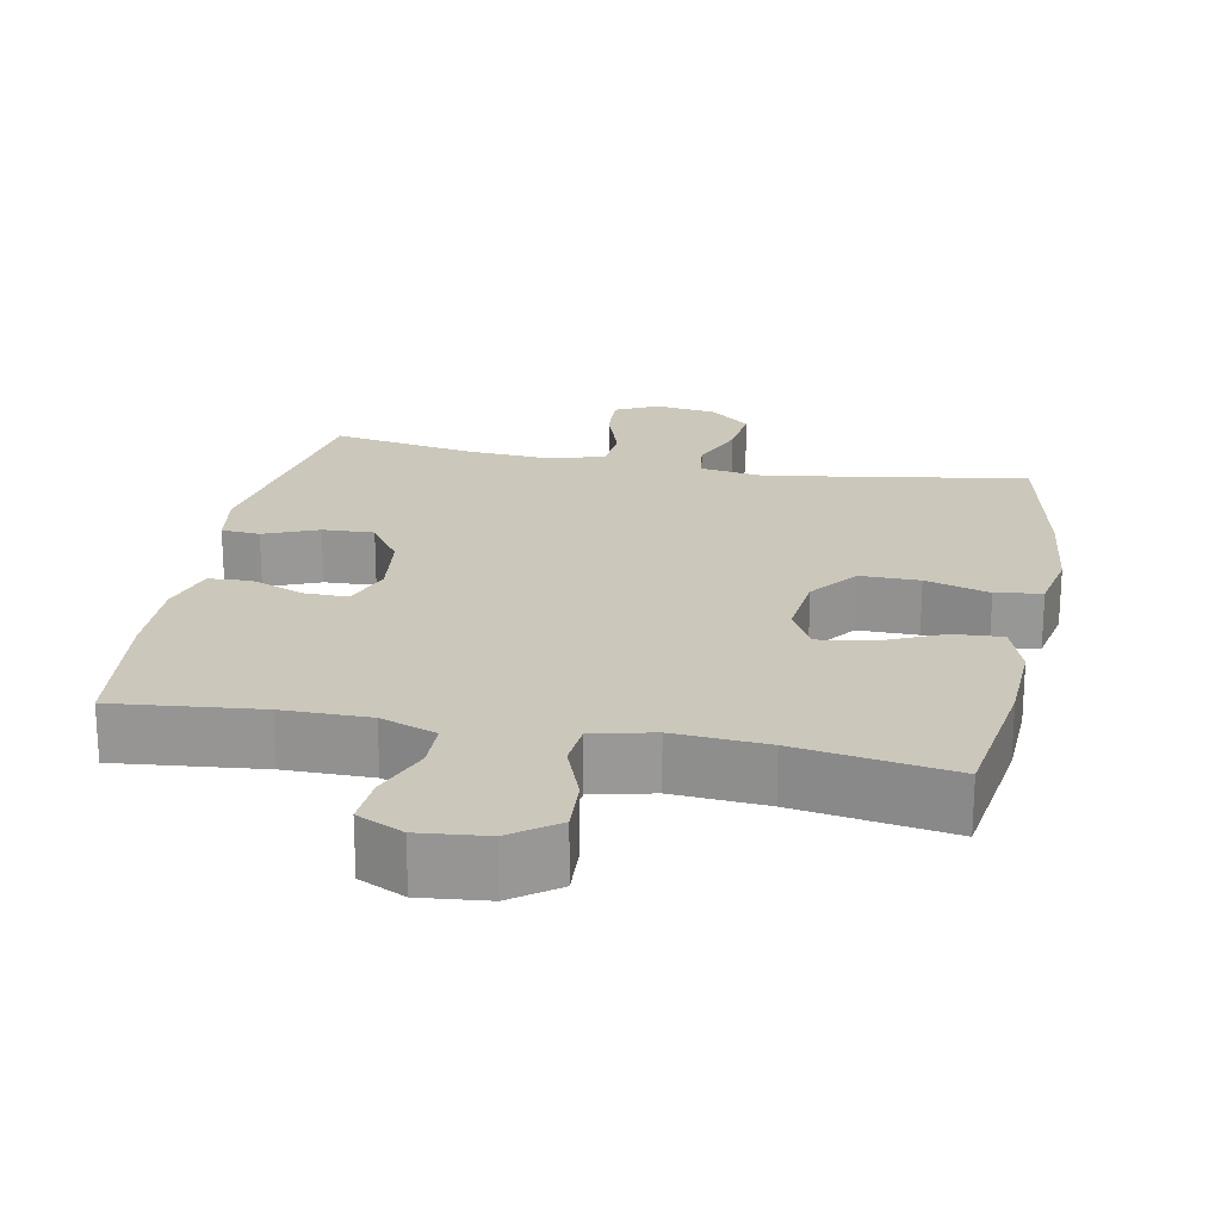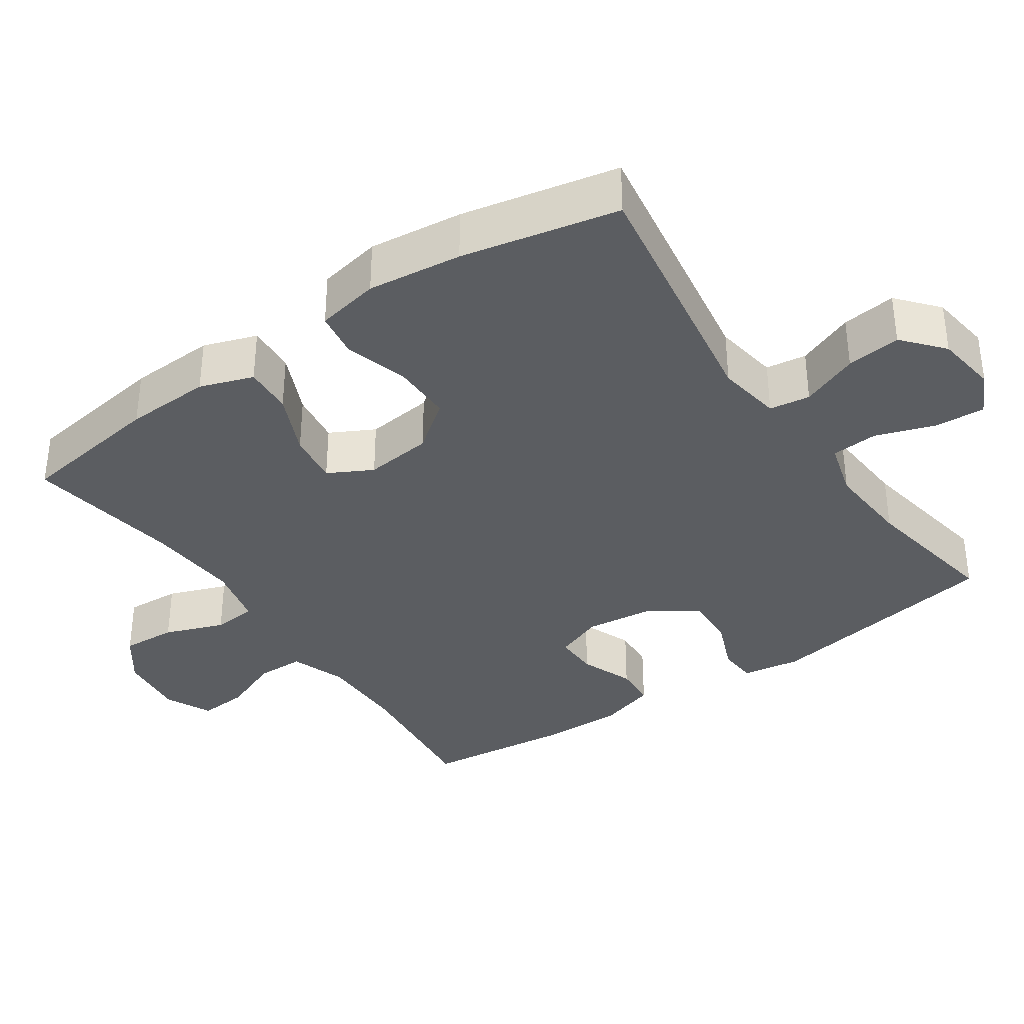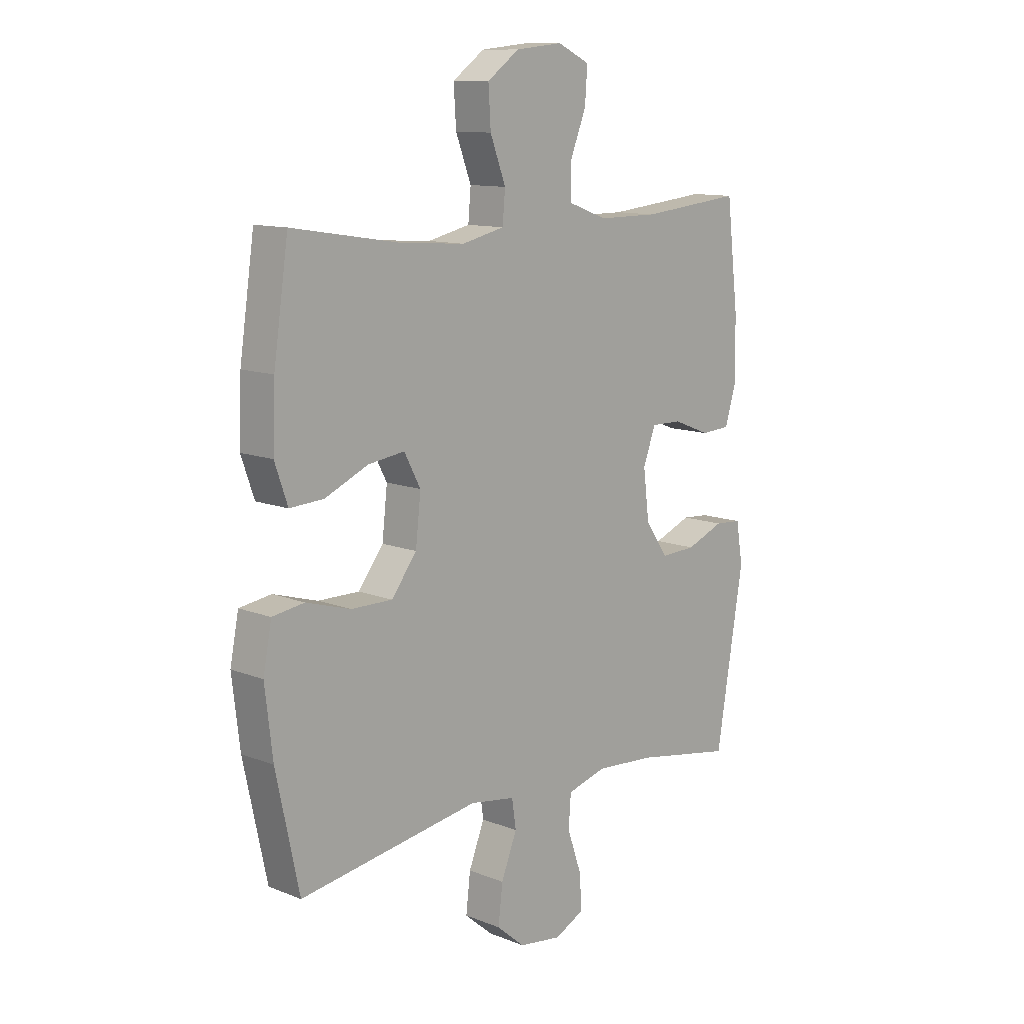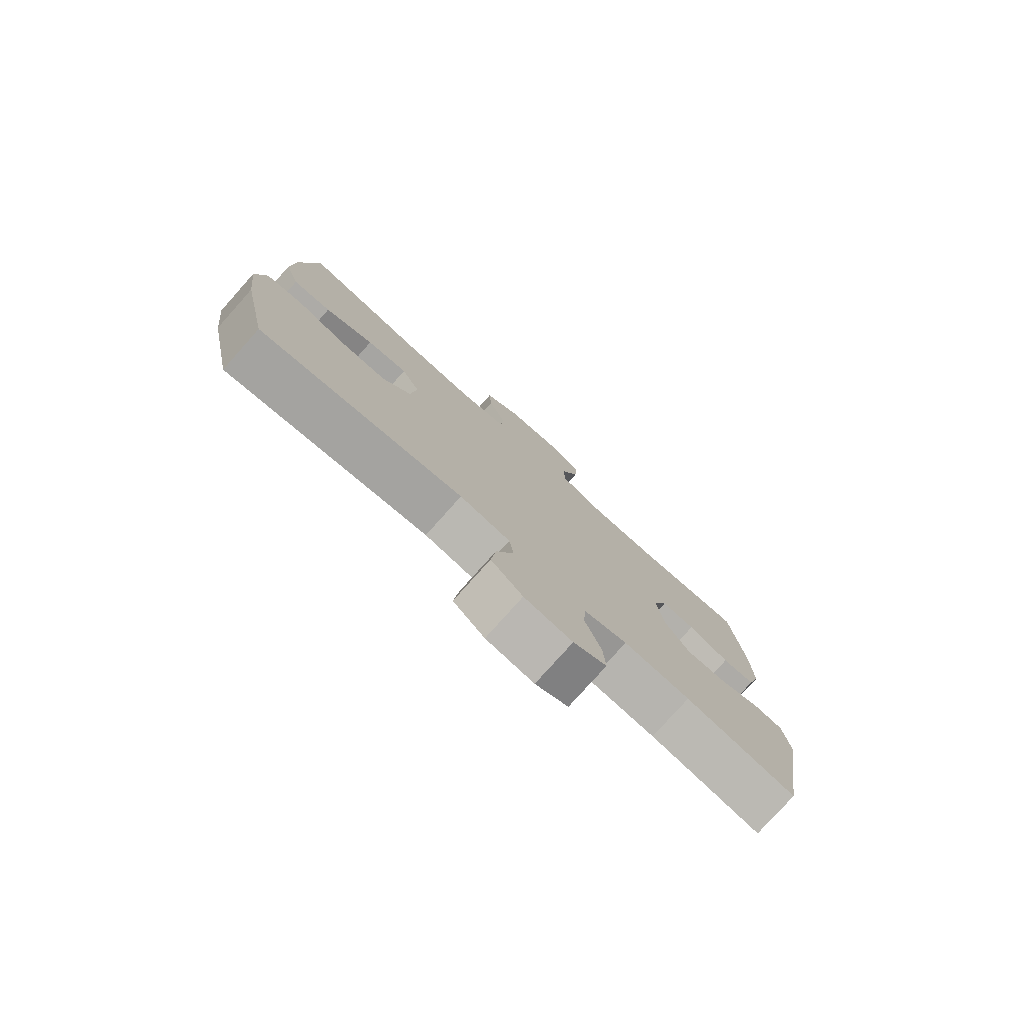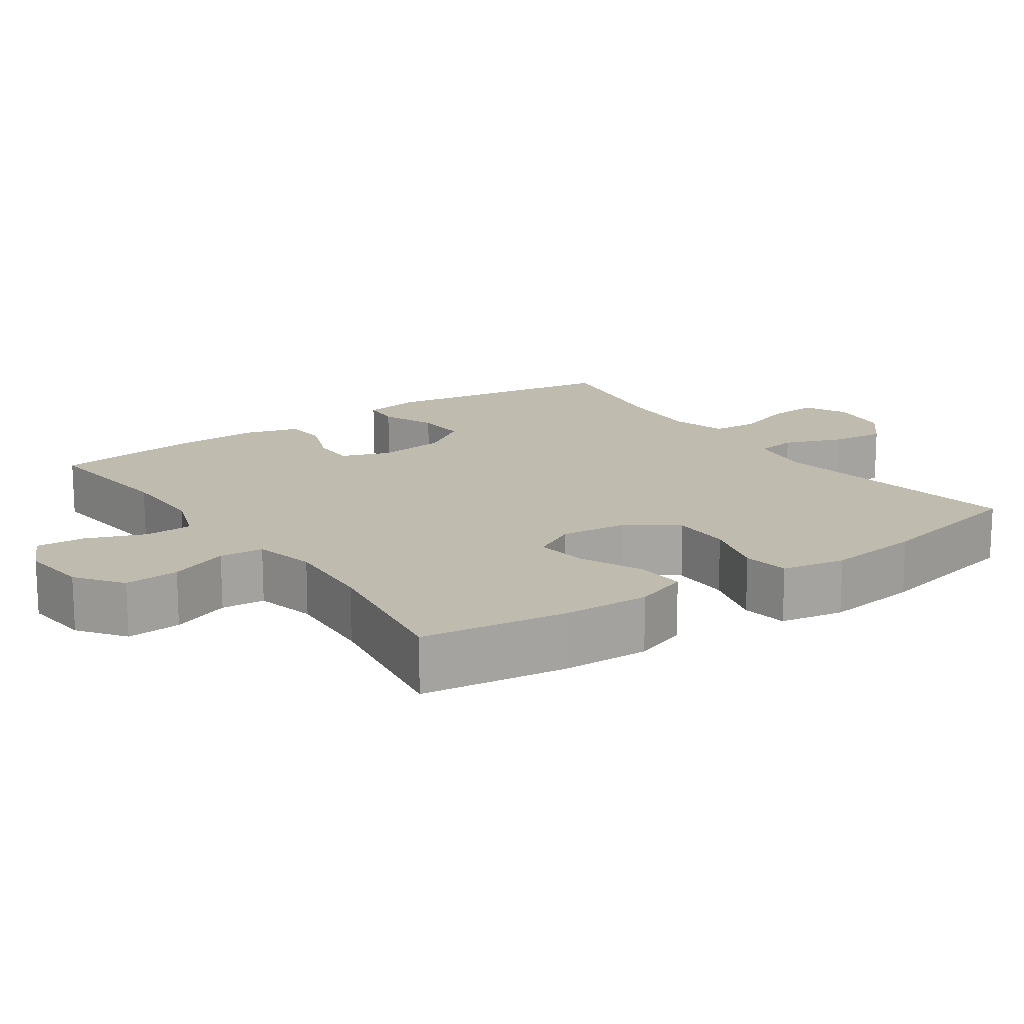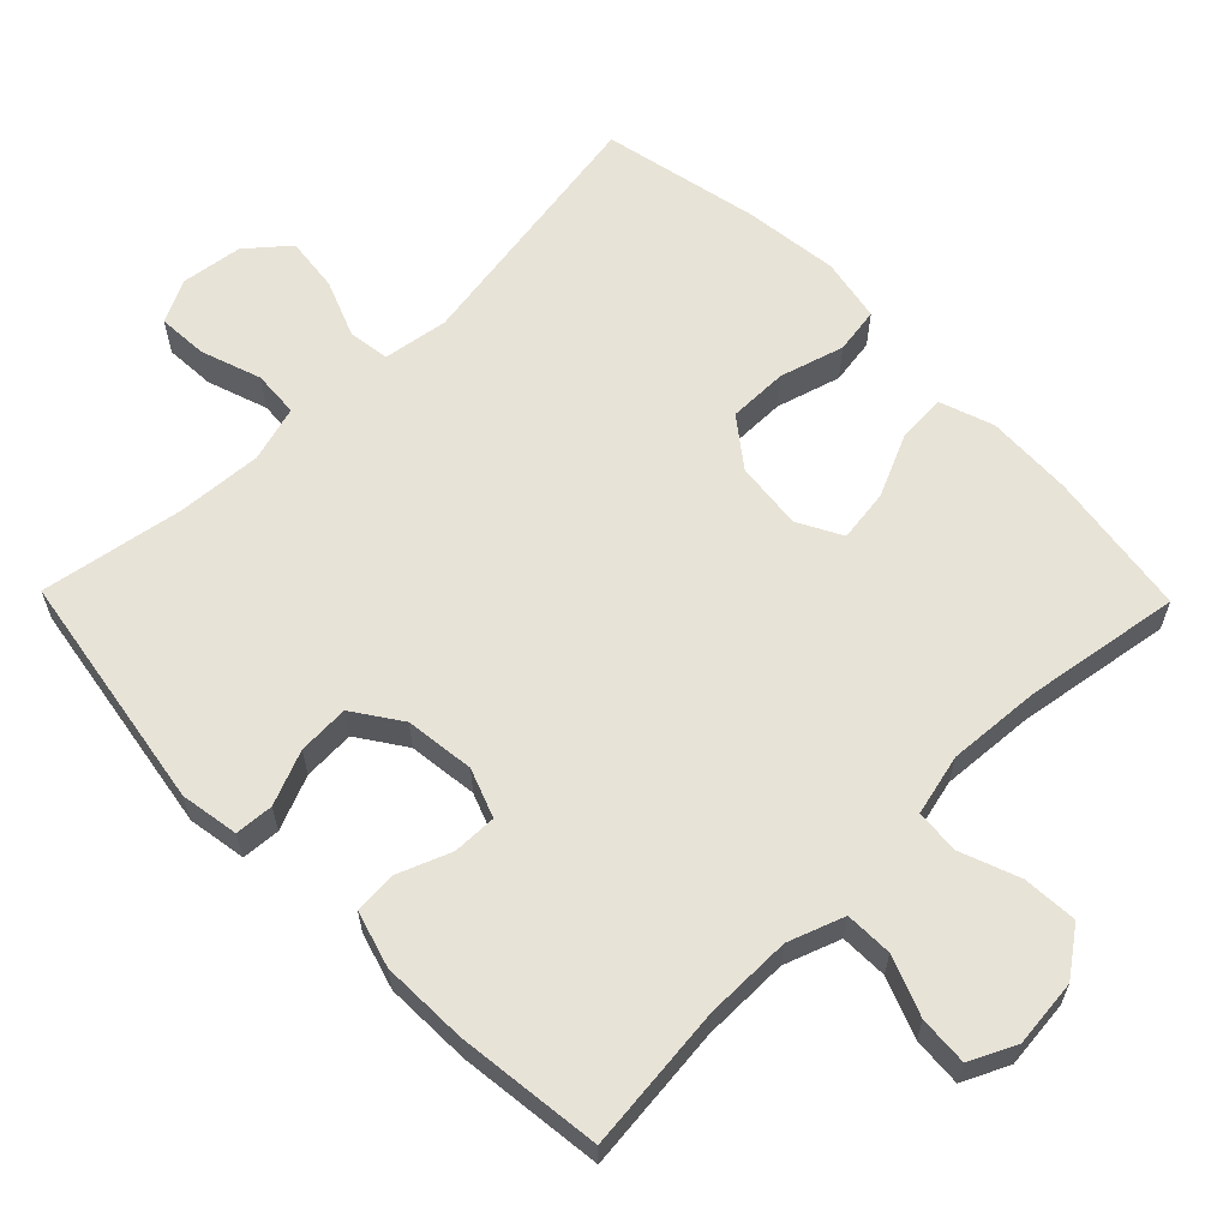
<metadata>
{"format":"obj","ext":"obj","renderer":"f3d","projection":"perspective","resolution":1024,"background":"white","views":[{"elev":21.6,"azim":11.1,"up":"+Y"},{"elev":-36.2,"azim":124.6,"up":"+Y"},{"elev":11.6,"azim":133.7,"up":"+Z"},{"elev":-78.5,"azim":138.2,"up":"+Z"},{"elev":16.1,"azim":55.0,"up":"+Y"},{"elev":62.4,"azim":-44.4,"up":"+Y"}]}
</metadata>
<code>
o path302
v -0.2996 0.0375 -0.4726
v -0.1793 0.0375 -0.4645
v -0.1005 0.0375 -0.4872
v -0.09587 0.0375 -0.5529
v -0.1249 0.0375 -0.6375
v -0.1291 0.0375 -0.7081
v -0.06899 0.0375 -0.7382
v 0.01799 0.0375 -0.7264
v 0.07532 0.0375 -0.6776
v 0.06641 0.0375 -0.6006
v 0.0345 0.0375 -0.5193
v 0.04277 0.0375 -0.4617
v 0.1344 0.0375 -0.4474
v 0.5012 0.0375 -0.507
v 0.5481 0.0375 -0.2856
v 0.564 0.0375 -0.152
v 0.5468 0.0375 -0.06251
v 0.4819 0.0375 -0.05245
v 0.3916 0.0375 -0.0789
v 0.3075 0.0375 -0.07933
v 0.2563 0.0375 -0.01176
v 0.2458 0.0375 0.08365
v 0.279 0.0375 0.1462
v 0.3528 0.0375 0.1359
v 0.4406 0.0375 0.09649
v 0.5096 0.0375 0.09218
v 0.536 0.0375 0.1677
v 0.5311 0.0375 0.2891
v 0.5012 0.0375 0.4949
v 0.2818 0.0375 0.4602
v 0.1504 0.0375 0.4511
v 0.06425 0.0375 0.4714
v 0.05885 0.0375 0.5332
v 0.09037 0.0375 0.6167
v 0.09517 0.0375 0.694
v 0.03022 0.0375 0.7414
v -0.0649 0.0375 0.7513
v -0.13 0.0375 0.7205
v -0.1252 0.0375 0.6513
v -0.09247 0.0375 0.5682
v -0.09385 0.0375 0.5014
v -0.1725 0.0375 0.4731
v -0.2949 0.0375 0.4733
v -0.5005 0.0375 0.4949
v -0.5245 0.0375 0.2909
v -0.5275 0.0375 0.169
v -0.504 0.0375 0.08984
v -0.4444 0.0375 0.0862
v -0.3696 0.0375 0.1156
v -0.3078 0.0375 0.1166
v -0.282 0.0375 0.04827
v -0.2939 0.0375 -0.04957
v -0.3397 0.0375 -0.1167
v -0.4119 0.0375 -0.1133
v -0.4882 0.0375 -0.08199
v -0.5423 0.0375 -0.08575
v -0.5559 0.0375 -0.1682
v -0.5005 0.0375 -0.507
v -0.2996 -0.0375 -0.4726
v -0.1793 -0.0375 -0.4645
v -0.1005 -0.0375 -0.4872
v -0.09587 -0.0375 -0.5529
v -0.1249 -0.0375 -0.6375
v -0.1291 -0.0375 -0.7081
v -0.06899 -0.0375 -0.7382
v 0.01799 -0.0375 -0.7264
v 0.07532 -0.0375 -0.6776
v 0.06641 -0.0375 -0.6006
v 0.0345 -0.0375 -0.5193
v 0.04277 -0.0375 -0.4617
v 0.1344 -0.0375 -0.4474
v 0.5012 -0.0375 -0.507
v 0.5481 -0.0375 -0.2856
v 0.564 -0.0375 -0.152
v 0.5468 -0.0375 -0.06251
v 0.4819 -0.0375 -0.05245
v 0.3916 -0.0375 -0.0789
v 0.3075 -0.0375 -0.07933
v 0.2563 -0.0375 -0.01176
v 0.2458 -0.0375 0.08365
v 0.279 -0.0375 0.1462
v 0.3528 -0.0375 0.1359
v 0.4406 -0.0375 0.09649
v 0.5096 -0.0375 0.09218
v 0.536 -0.0375 0.1677
v 0.5311 -0.0375 0.2891
v 0.5012 -0.0375 0.4949
v 0.2818 -0.0375 0.4602
v 0.1504 -0.0375 0.4511
v 0.06425 -0.0375 0.4714
v 0.05885 -0.0375 0.5332
v 0.09037 -0.0375 0.6167
v 0.09517 -0.0375 0.694
v 0.03022 -0.0375 0.7414
v -0.0649 -0.0375 0.7513
v -0.13 -0.0375 0.7205
v -0.1252 -0.0375 0.6513
v -0.09247 -0.0375 0.5682
v -0.09385 -0.0375 0.5014
v -0.1725 -0.0375 0.4731
v -0.2949 -0.0375 0.4733
v -0.5005 -0.0375 0.4949
v -0.5245 -0.0375 0.2909
v -0.5275 -0.0375 0.169
v -0.504 -0.0375 0.08984
v -0.4444 -0.0375 0.0862
v -0.3696 -0.0375 0.1156
v -0.3078 -0.0375 0.1166
v -0.282 -0.0375 0.04827
v -0.2939 -0.0375 -0.04957
v -0.3397 -0.0375 -0.1167
v -0.4119 -0.0375 -0.1133
v -0.4882 -0.0375 -0.08199
v -0.5423 -0.0375 -0.08575
v -0.5559 -0.0375 -0.1682
v -0.5005 -0.0375 -0.507
v -0.5423 0.0375 -0.08575
v -0.5423 0.0375 -0.08575
v -0.5559 0.0375 -0.1682
v -0.4882 0.0375 -0.08199
v -0.5245 0.0375 0.2909
v -0.5275 0.0375 0.169
v -0.504 0.0375 0.08984
v -0.504 0.0375 0.08984
v -0.5005 0.0375 0.4949
v -0.5005 0.0375 0.4949
v -0.5005 0.0375 -0.507
v -0.5005 0.0375 -0.507
v -0.4444 0.0375 0.0862
v -0.4119 0.0375 -0.1133
v -0.3696 0.0375 0.1156
v -0.3397 0.0375 -0.1167
v -0.2996 0.0375 -0.4726
v -0.2949 0.0375 0.4733
v -0.3078 0.0375 0.1166
v -0.3078 0.0375 0.1166
v -0.2939 0.0375 -0.04957
v -0.282 0.0375 0.04827
v -0.1793 0.0375 -0.4645
v -0.1725 0.0375 0.4731
v -0.1005 0.0375 -0.4872
v -0.1005 0.0375 -0.4872
v -0.09385 0.0375 0.5014
v -0.09385 0.0375 0.5014
v -0.0649 0.0375 0.7513
v -0.13 0.0375 0.7205
v -0.13 0.0375 0.7205
v -0.1252 0.0375 0.6513
v -0.1249 0.0375 -0.6375
v -0.1291 0.0375 -0.7081
v -0.1291 0.0375 -0.7081
v -0.06899 0.0375 -0.7382
v -0.09247 0.0375 0.5682
v -0.09587 0.0375 -0.5529
v 0.01799 0.0375 -0.7264
v 0.03022 0.0375 0.7414
v 0.07532 0.0375 -0.6776
v 0.09517 0.0375 0.694
v 0.0345 0.0375 -0.5193
v 0.04277 0.0375 -0.4617
v 0.04277 0.0375 -0.4617
v 0.06641 0.0375 -0.6006
v 0.1344 0.0375 -0.4474
v 0.09037 0.0375 0.6167
v 0.05885 0.0375 0.5332
v 0.06425 0.0375 0.4714
v 0.06425 0.0375 0.4714
v 0.1504 0.0375 0.4511
v 0.2818 0.0375 0.4602
v 0.2458 0.0375 0.08365
v 0.279 0.0375 0.1462
v 0.279 0.0375 0.1462
v 0.2563 0.0375 -0.01176
v 0.3075 0.0375 -0.07933
v 0.3528 0.0375 0.1359
v 0.3916 0.0375 -0.0789
v 0.4406 0.0375 0.09649
v 0.4819 0.0375 -0.05245
v 0.5012 0.0375 0.4949
v 0.5012 0.0375 0.4949
v 0.5096 0.0375 0.09218
v 0.5096 0.0375 0.09218
v 0.5012 0.0375 -0.507
v 0.5012 0.0375 -0.507
v 0.5468 0.0375 -0.06251
v 0.5468 0.0375 -0.06251
v 0.536 0.0375 0.1677
v 0.5311 0.0375 0.2891
v 0.5481 0.0375 -0.2856
v 0.564 0.0375 -0.152
v -0.5423 -0.0375 -0.08575
v -0.5423 -0.0375 -0.08575
v -0.5559 -0.0375 -0.1682
v -0.4882 -0.0375 -0.08199
v -0.5245 -0.0375 0.2909
v -0.5275 -0.0375 0.169
v -0.504 -0.0375 0.08984
v -0.504 -0.0375 0.08984
v -0.5005 -0.0375 0.4949
v -0.5005 -0.0375 0.4949
v -0.5005 -0.0375 -0.507
v -0.5005 -0.0375 -0.507
v -0.4444 -0.0375 0.0862
v -0.4119 -0.0375 -0.1133
v -0.3696 -0.0375 0.1156
v -0.3397 -0.0375 -0.1167
v -0.2996 -0.0375 -0.4726
v -0.2949 -0.0375 0.4733
v -0.3078 -0.0375 0.1166
v -0.3078 -0.0375 0.1166
v -0.2939 -0.0375 -0.04957
v -0.282 -0.0375 0.04827
v -0.1793 -0.0375 -0.4645
v -0.1725 -0.0375 0.4731
v -0.1005 -0.0375 -0.4872
v -0.1005 -0.0375 -0.4872
v -0.09385 -0.0375 0.5014
v -0.09385 -0.0375 0.5014
v -0.0649 -0.0375 0.7513
v -0.13 -0.0375 0.7205
v -0.13 -0.0375 0.7205
v -0.1252 -0.0375 0.6513
v -0.1249 -0.0375 -0.6375
v -0.1291 -0.0375 -0.7081
v -0.1291 -0.0375 -0.7081
v -0.06899 -0.0375 -0.7382
v -0.09247 -0.0375 0.5682
v -0.09587 -0.0375 -0.5529
v 0.01799 -0.0375 -0.7264
v 0.03022 -0.0375 0.7414
v 0.07532 -0.0375 -0.6776
v 0.09517 -0.0375 0.694
v 0.0345 -0.0375 -0.5193
v 0.04277 -0.0375 -0.4617
v 0.04277 -0.0375 -0.4617
v 0.06641 -0.0375 -0.6006
v 0.1344 -0.0375 -0.4474
v 0.09037 -0.0375 0.6167
v 0.05885 -0.0375 0.5332
v 0.06425 -0.0375 0.4714
v 0.06425 -0.0375 0.4714
v 0.1504 -0.0375 0.4511
v 0.2818 -0.0375 0.4602
v 0.2458 -0.0375 0.08365
v 0.279 -0.0375 0.1462
v 0.279 -0.0375 0.1462
v 0.2563 -0.0375 -0.01176
v 0.3075 -0.0375 -0.07933
v 0.3528 -0.0375 0.1359
v 0.3916 -0.0375 -0.0789
v 0.4406 -0.0375 0.09649
v 0.4819 -0.0375 -0.05245
v 0.5012 -0.0375 0.4949
v 0.5012 -0.0375 0.4949
v 0.5096 -0.0375 0.09218
v 0.5096 -0.0375 0.09218
v 0.5012 -0.0375 -0.507
v 0.5012 -0.0375 -0.507
v 0.5468 -0.0375 -0.06251
v 0.5468 -0.0375 -0.06251
v 0.536 -0.0375 0.1677
v 0.5311 -0.0375 0.2891
v 0.5481 -0.0375 -0.2856
v 0.564 -0.0375 -0.152
f 230 222 227
f 209 195 205
f 252 250 264
f 217 239 227
f 193 194 191
f 208 195 209
f 239 217 240
f 263 237 257
f 204 207 206
f 203 196 197
f 205 196 203
f 247 212 211
f 261 262 249
f 229 223 226
f 234 213 215
f 219 222 230
f 193 207 204
f 242 245 243
f 213 206 207
f 262 243 249
f 217 214 240
f 211 213 234
f 234 215 233
f 249 243 245
f 233 215 228
f 226 223 224
f 237 247 234
f 247 211 234
f 211 206 213
f 240 214 209
f 228 223 236
f 204 194 193
f 263 250 248
f 230 227 238
f 244 212 247
f 214 208 209
f 222 219 220
f 240 209 244
f 232 230 238
f 236 229 231
f 196 205 195
f 242 240 245
f 244 209 212
f 238 227 239
f 255 261 251
f 207 193 201
f 248 247 237
f 253 243 262
f 233 228 236
f 263 248 237
f 236 223 229
f 195 208 199
f 245 240 244
f 259 252 264
f 251 261 249
f 264 250 263
f 118 57 115 192
f 55 56 114 113
f 45 46 104 103
f 46 124 198 104
f 126 45 103 200
f 57 128 202 115
f 47 48 106 105
f 54 55 113 112
f 48 49 107 106
f 53 54 112 111
f 58 1 59 116
f 43 44 102 101
f 49 136 210 107
f 52 53 111 110
f 50 51 109 108
f 1 2 60 59
f 42 43 101 100
f 51 52 110 109
f 2 142 216 60
f 144 42 100 218
f 37 147 221 95
f 38 39 97 96
f 5 151 225 63
f 6 7 65 64
f 39 40 98 97
f 4 5 63 62
f 3 4 62 61
f 40 41 99 98
f 7 8 66 65
f 36 37 95 94
f 8 9 67 66
f 35 36 94 93
f 11 161 235 69
f 10 11 69 68
f 9 10 68 67
f 12 13 71 70
f 34 35 93 92
f 33 34 92 91
f 167 33 91 241
f 31 32 90 89
f 30 31 89 88
f 22 172 246 80
f 21 22 80 79
f 20 21 79 78
f 23 24 82 81
f 19 20 78 77
f 24 25 83 82
f 18 19 77 76
f 180 30 88 254
f 25 182 256 83
f 13 184 258 71
f 186 18 76 260
f 26 27 85 84
f 28 29 87 86
f 27 28 86 85
f 14 15 73 72
f 16 17 75 74
f 15 16 74 73
f 156 153 148
f 135 131 121
f 178 190 176
f 143 153 165
f 119 117 120
f 134 135 121
f 165 166 143
f 189 183 163
f 130 132 133
f 129 123 122
f 131 129 122
f 173 137 138
f 187 175 188
f 155 152 149
f 160 141 139
f 145 156 148
f 119 130 133
f 168 169 171
f 139 133 132
f 188 175 169
f 143 166 140
f 137 160 139
f 160 159 141
f 175 171 169
f 159 154 141
f 152 150 149
f 163 160 173
f 173 160 137
f 137 139 132
f 166 135 140
f 154 162 149
f 130 119 120
f 189 174 176
f 156 164 153
f 170 173 138
f 140 135 134
f 148 146 145
f 166 170 135
f 158 164 156
f 162 157 155
f 122 121 131
f 168 171 166
f 170 138 135
f 164 165 153
f 181 177 187
f 133 127 119
f 174 163 173
f 179 188 169
f 159 162 154
f 189 163 174
f 162 155 149
f 121 125 134
f 171 170 166
f 185 190 178
f 177 175 187
f 190 189 176

</code>
